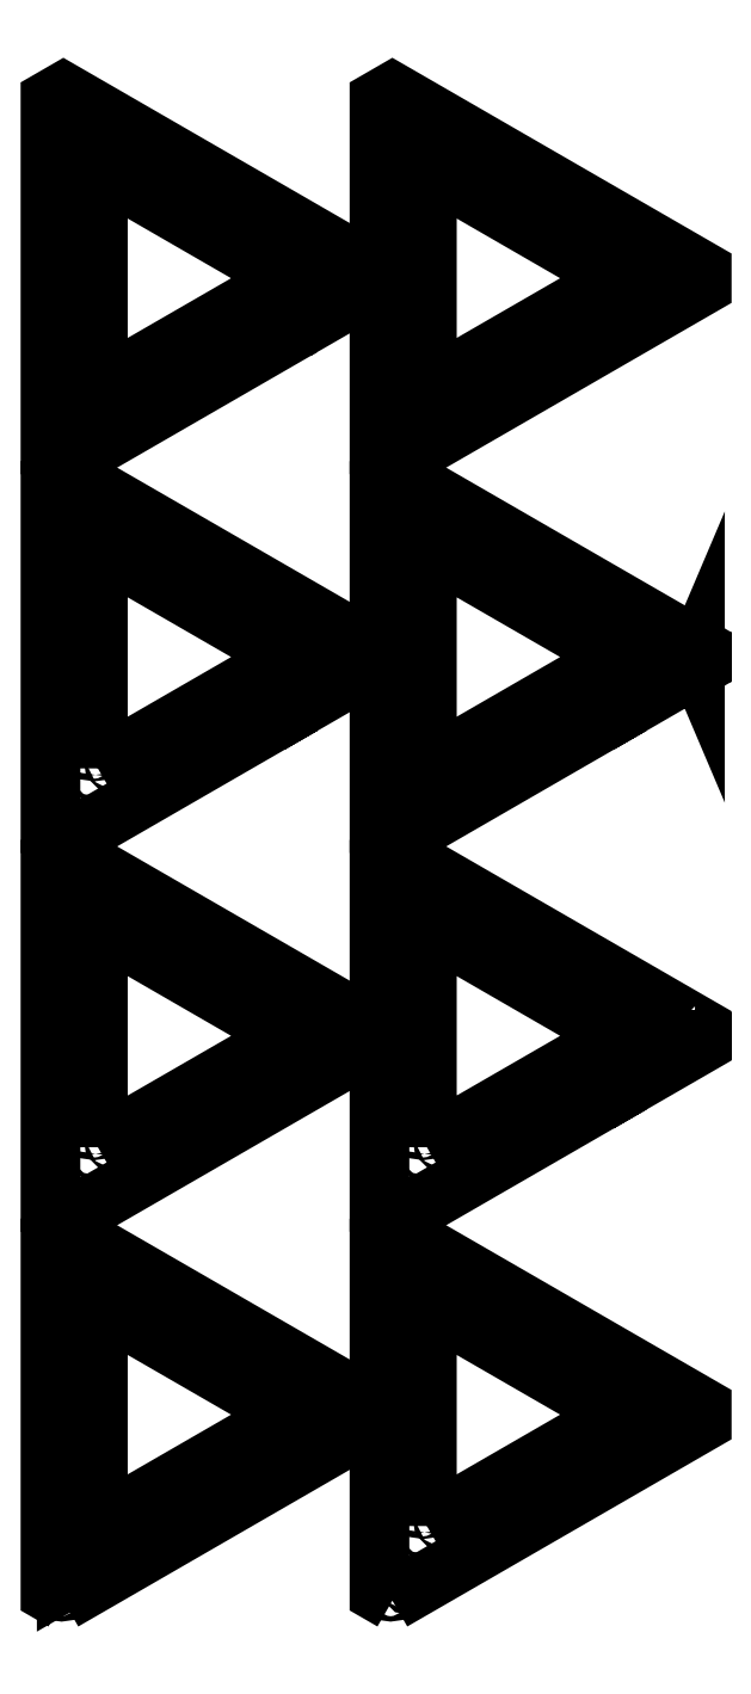
<metadata>
{"format":"dxf","ext":"dxf","renderer":"ezdxf+matplotlib","layout":"modelspace","background":"white","min_lineweight":24,"dpi":150}
</metadata>
<code>
0
SECTION
2
ENTITIES
0
INSERT
2
MYLAYER
8
Body_Slices
10
0
20
0
30
0
0
INSERT
2
MYLAYER004
8
Body_Slices
10
0
20
0
30
0
0
INSERT
2
MYLAYER003
8
Body_Slices
10
0
20
0
30
0
0
INSERT
2
MYLAYER002
8
Body_Slices
10
0
20
0
30
0
0
INSERT
2
MYLAYER001
8
Body_Slices
10
0
20
0
30
0
0
INSERT
2
MYLAYER005
8
Body_Slices
10
0
20
0
30
0
0
INSERT
2
MYLAYER007
8
Body_Slices
10
0
20
0
30
0
0
INSERT
2
MYLAYER006
8
Body_Slices
10
0
20
0
30
0
0
ENDSEC
0
EOF

</code>
